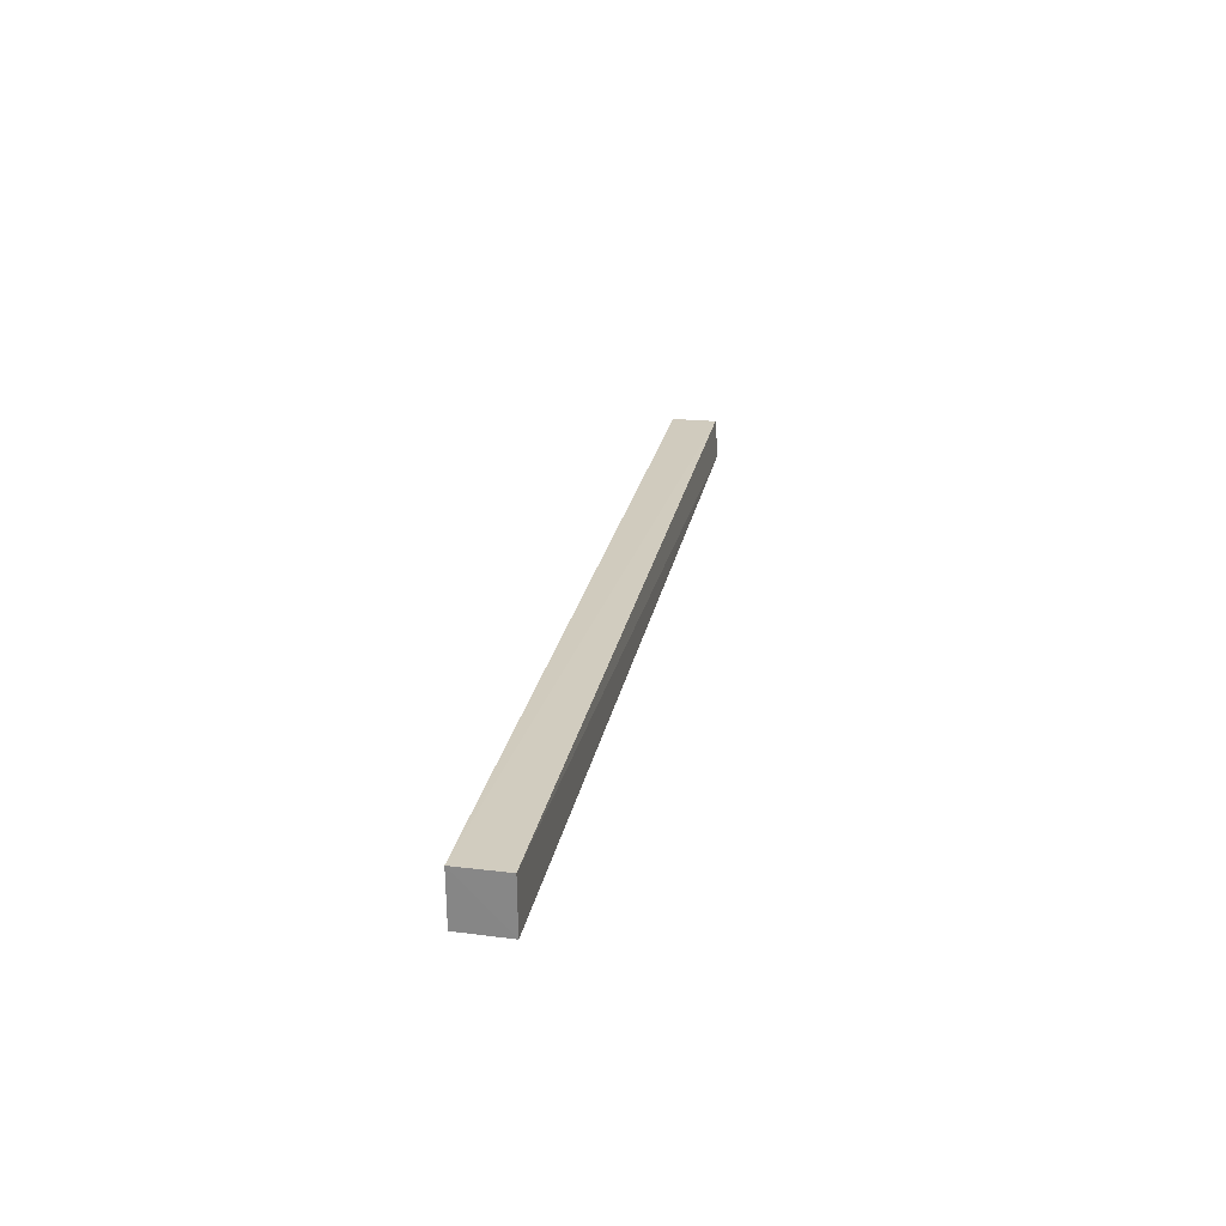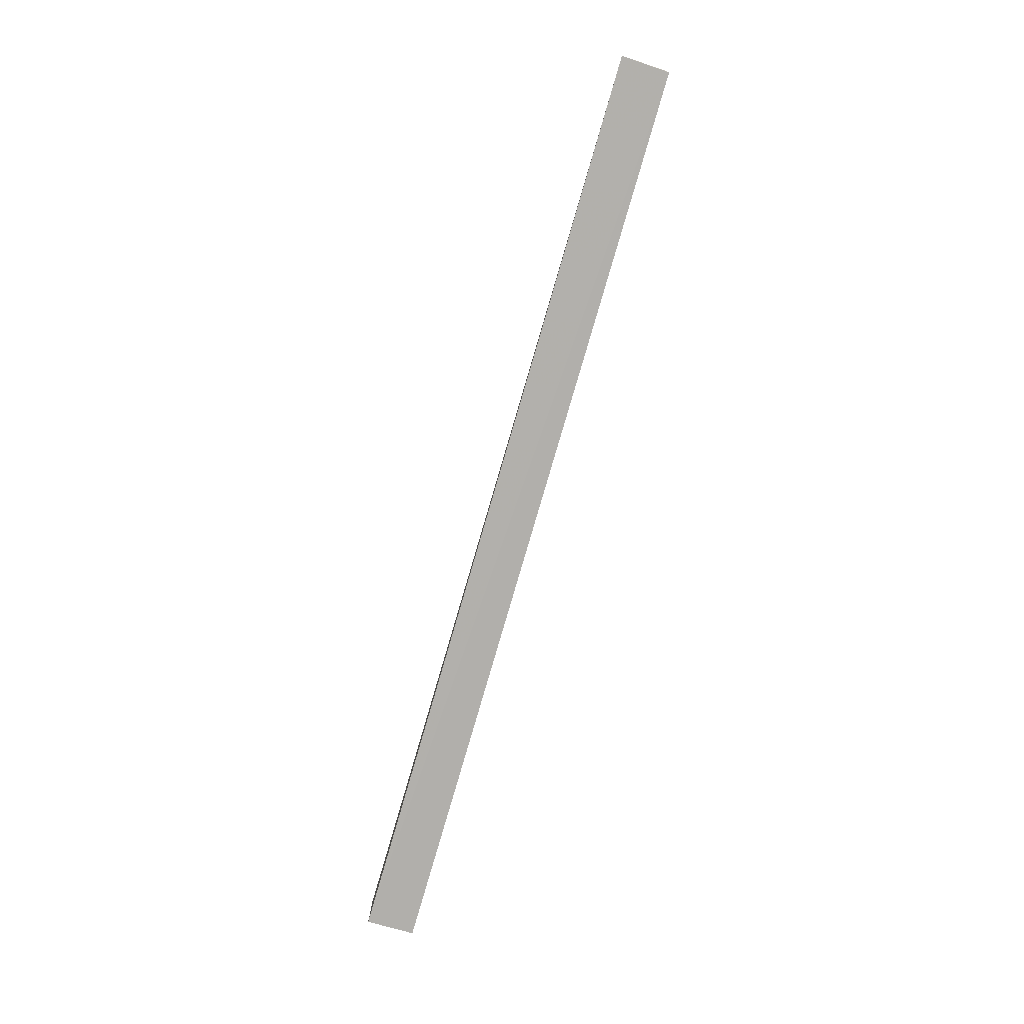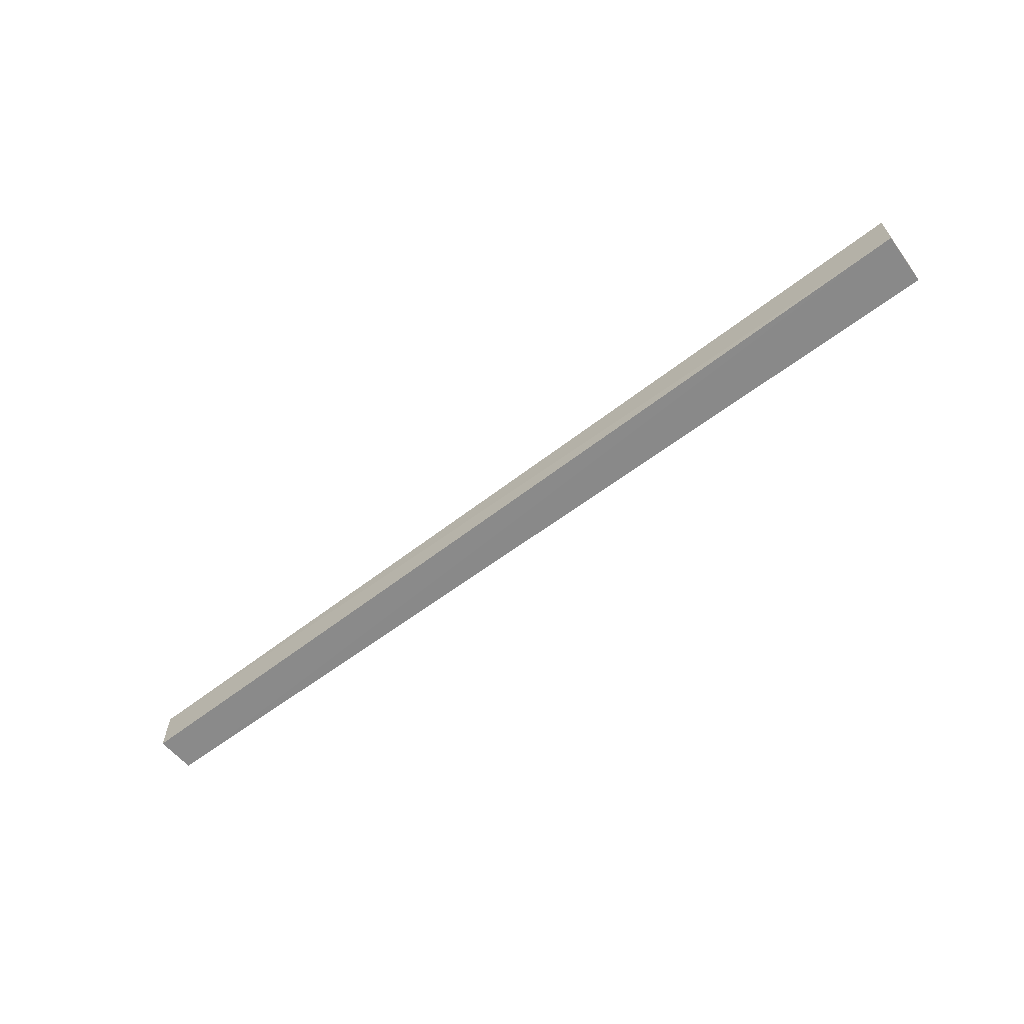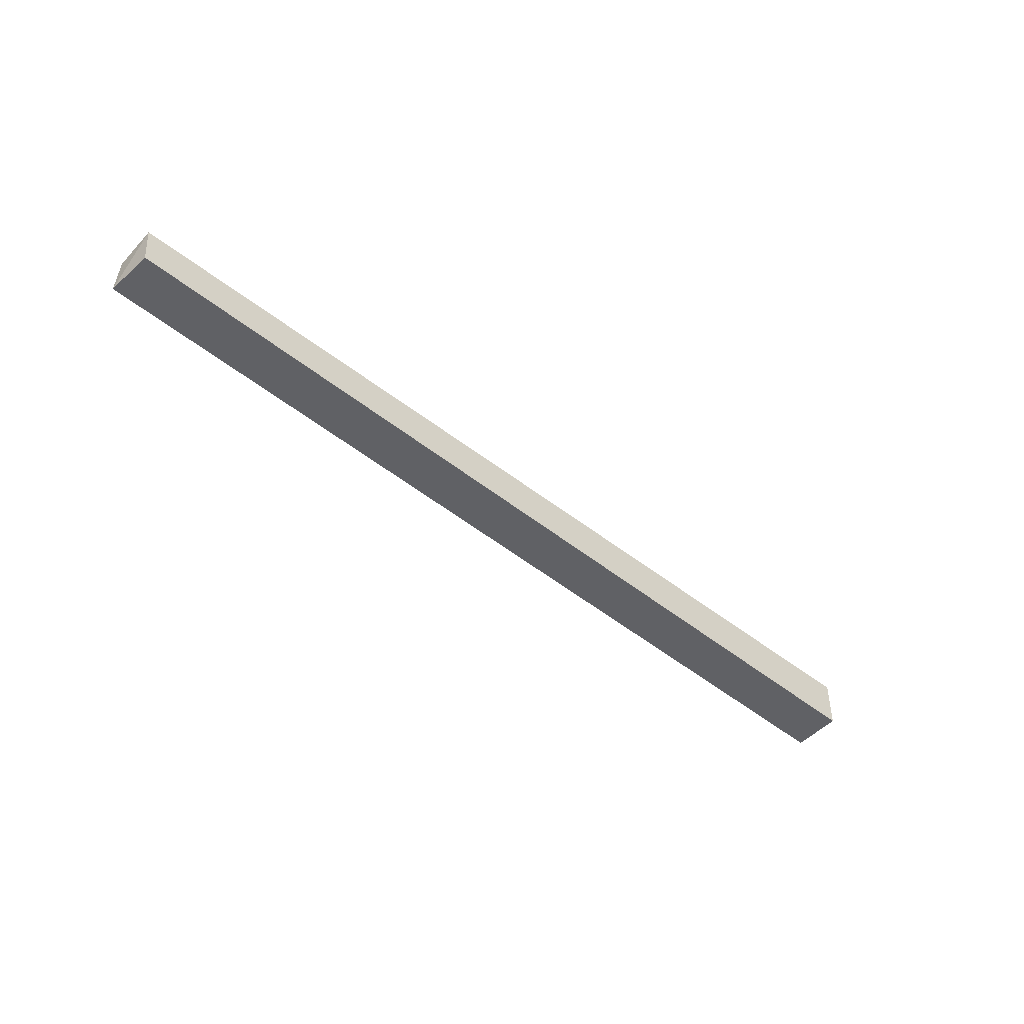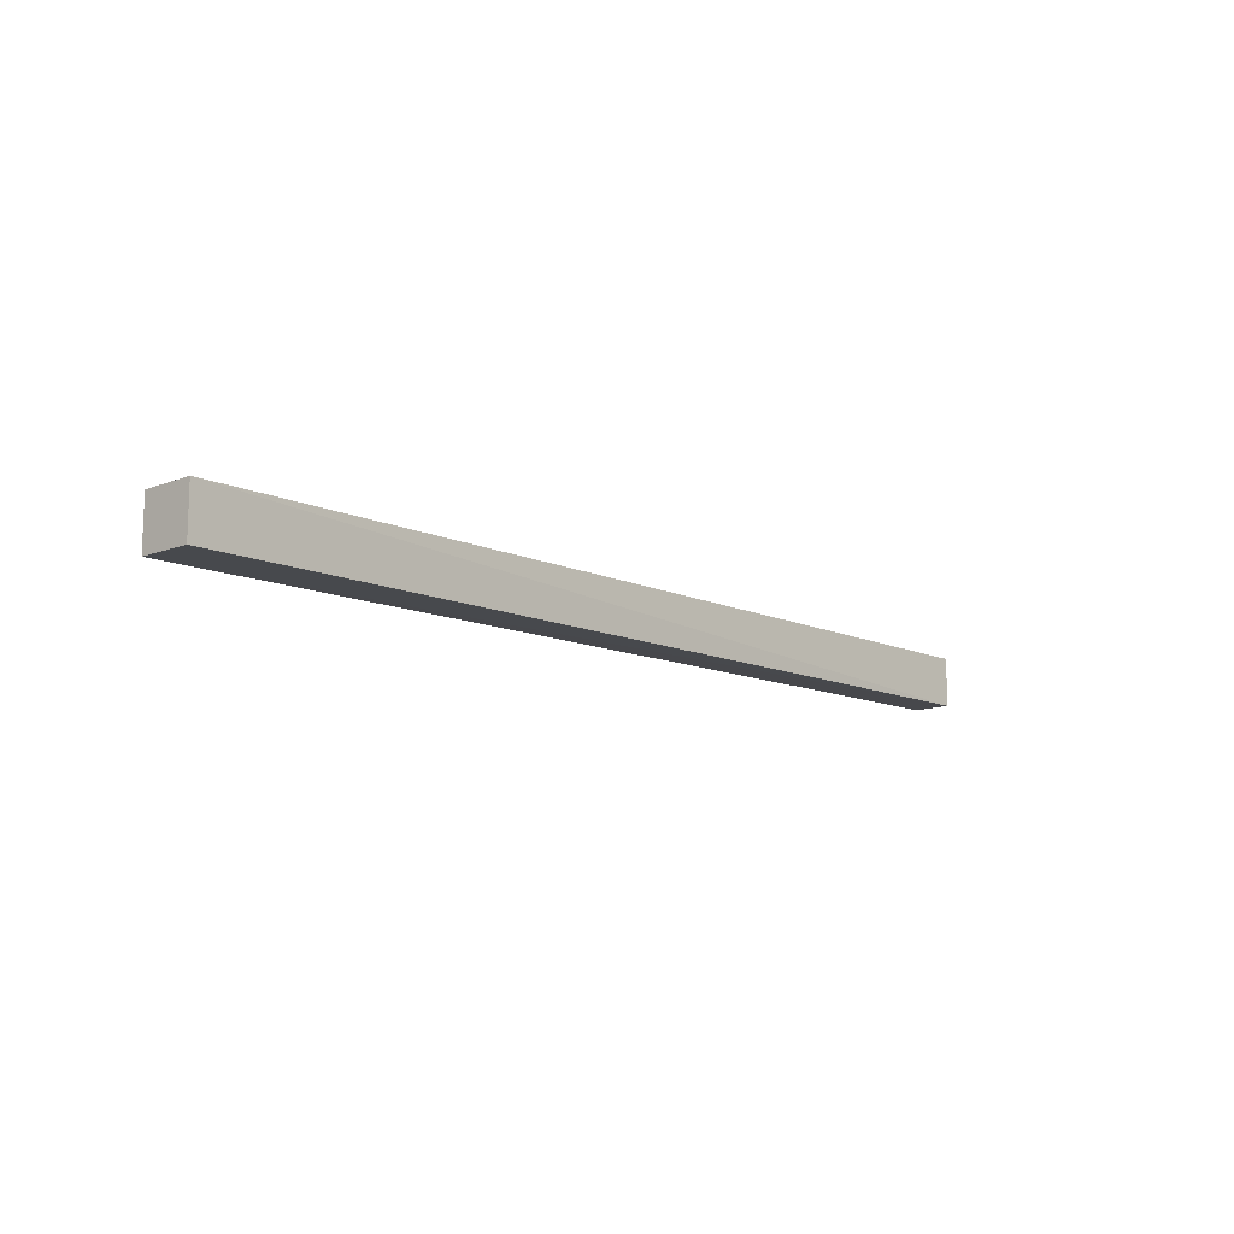
<metadata>
{"format":"obj","ext":"obj","renderer":"f3d","projection":"perspective","resolution":1024,"background":"white","views":[{"elev":25.1,"azim":100.7,"up":"+Z"},{"elev":-78.7,"azim":-106.2,"up":"+Z"},{"elev":-63.5,"azim":36.6,"up":"+Y"},{"elev":-48.9,"azim":-42.0,"up":"+Z"},{"elev":-11.8,"azim":132.1,"up":"+Y"}]}
</metadata>
<code>
v -0.06137 0.3561 -0.03005
v -0.06155 0.3562 -0.04609
v -0.06147 0.3713 -0.04627
v -0.3512 0.3707 -0.03558
v -0.3506 0.3565 -0.0479
v -0.06137 0.3712 -0.03012
v -0.3516 0.3566 -0.03588
v -0.3514 0.3716 -0.04755
f 1 2 3
f 5 2 1
f 5 3 2
f 6 1 3
f 6 4 1
f 7 5 1
f 7 1 4
f 8 3 5
f 8 6 3
f 8 4 6
f 8 7 4
f 8 5 7

</code>
